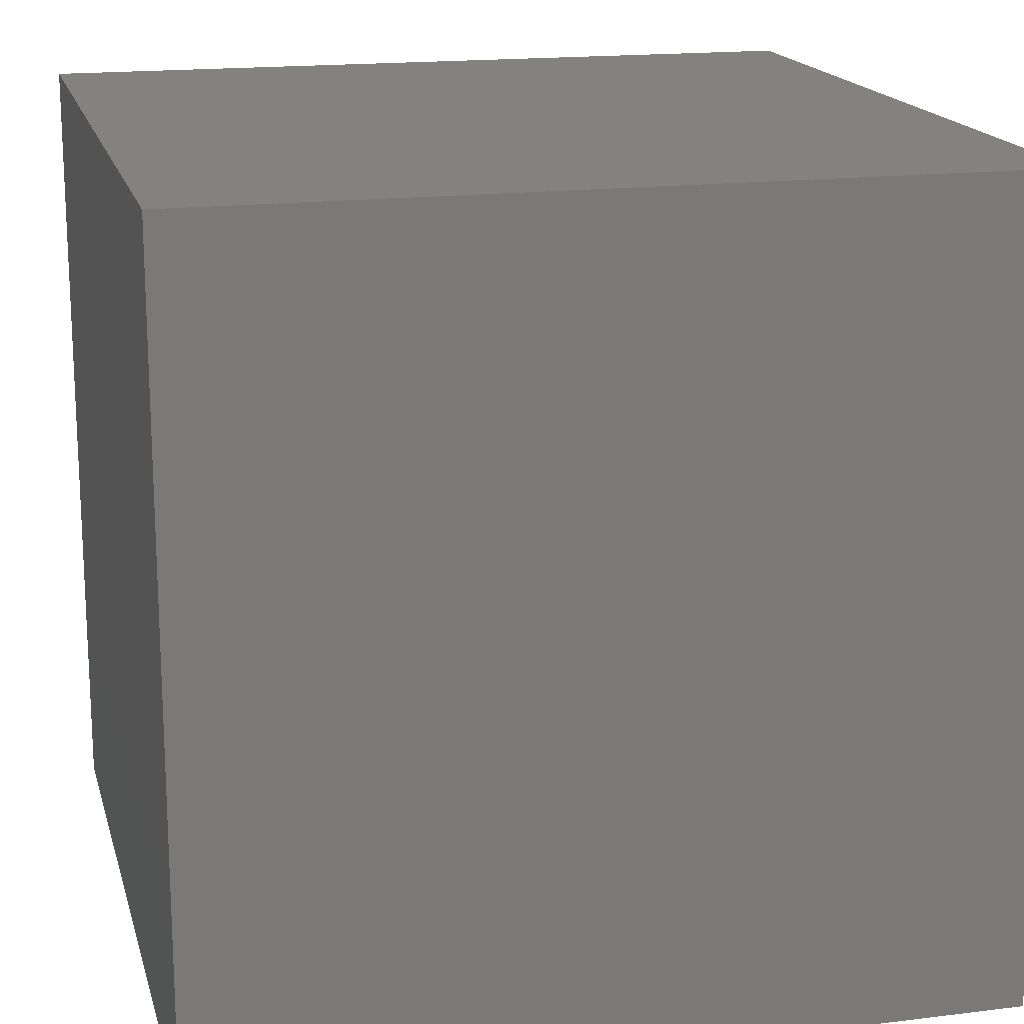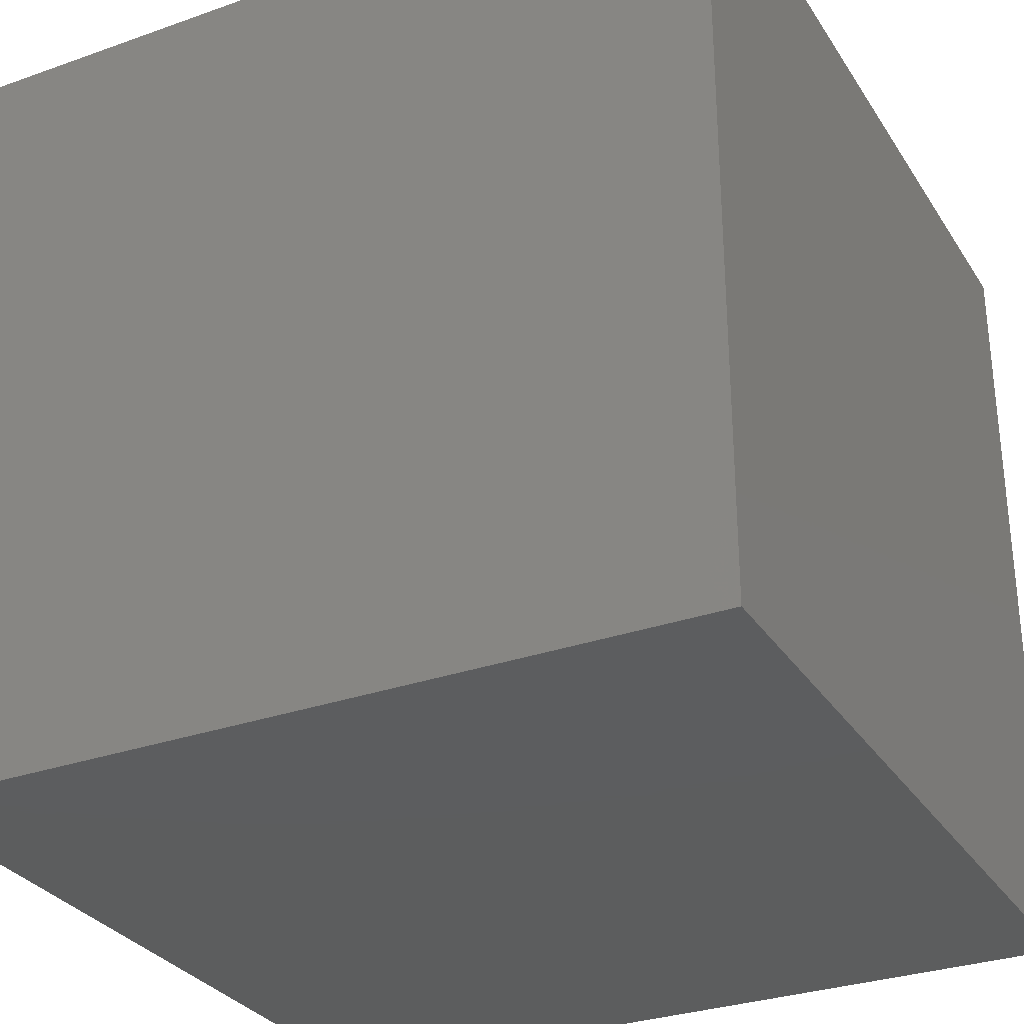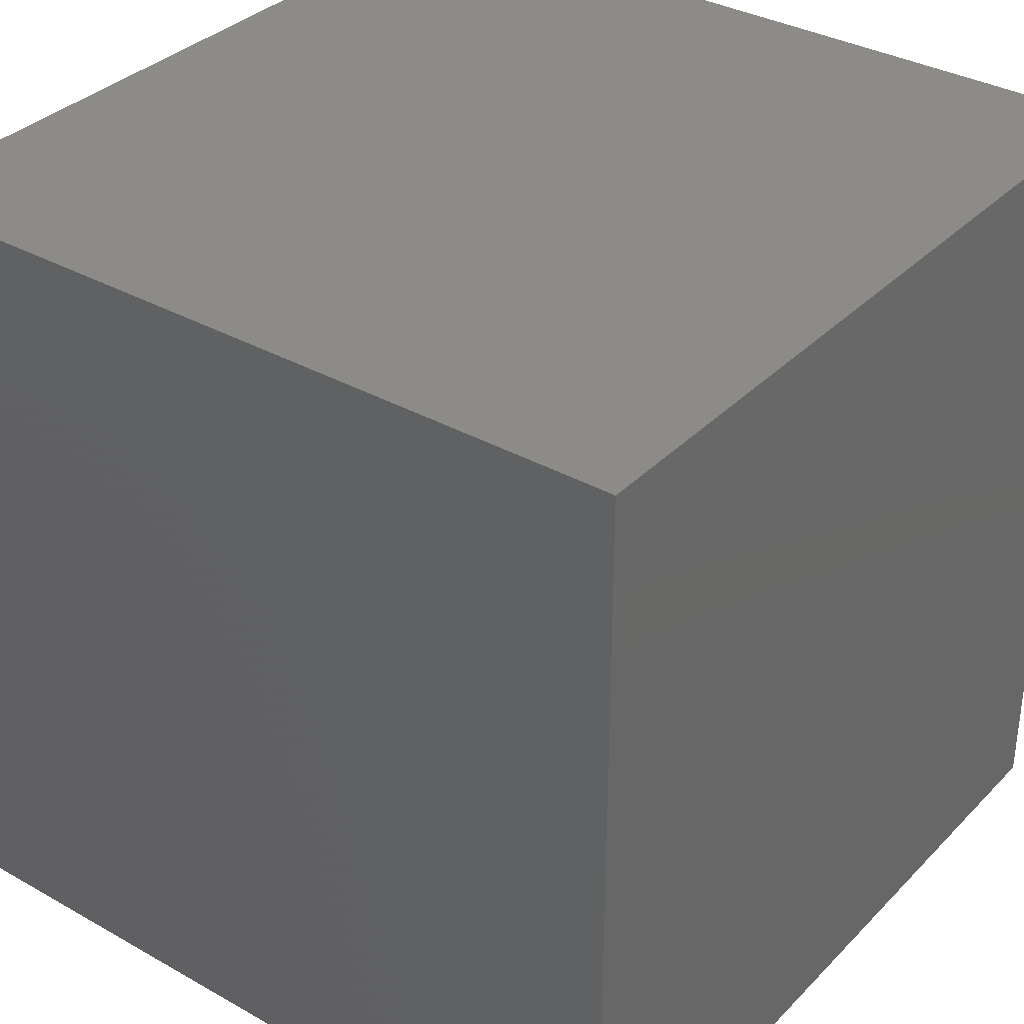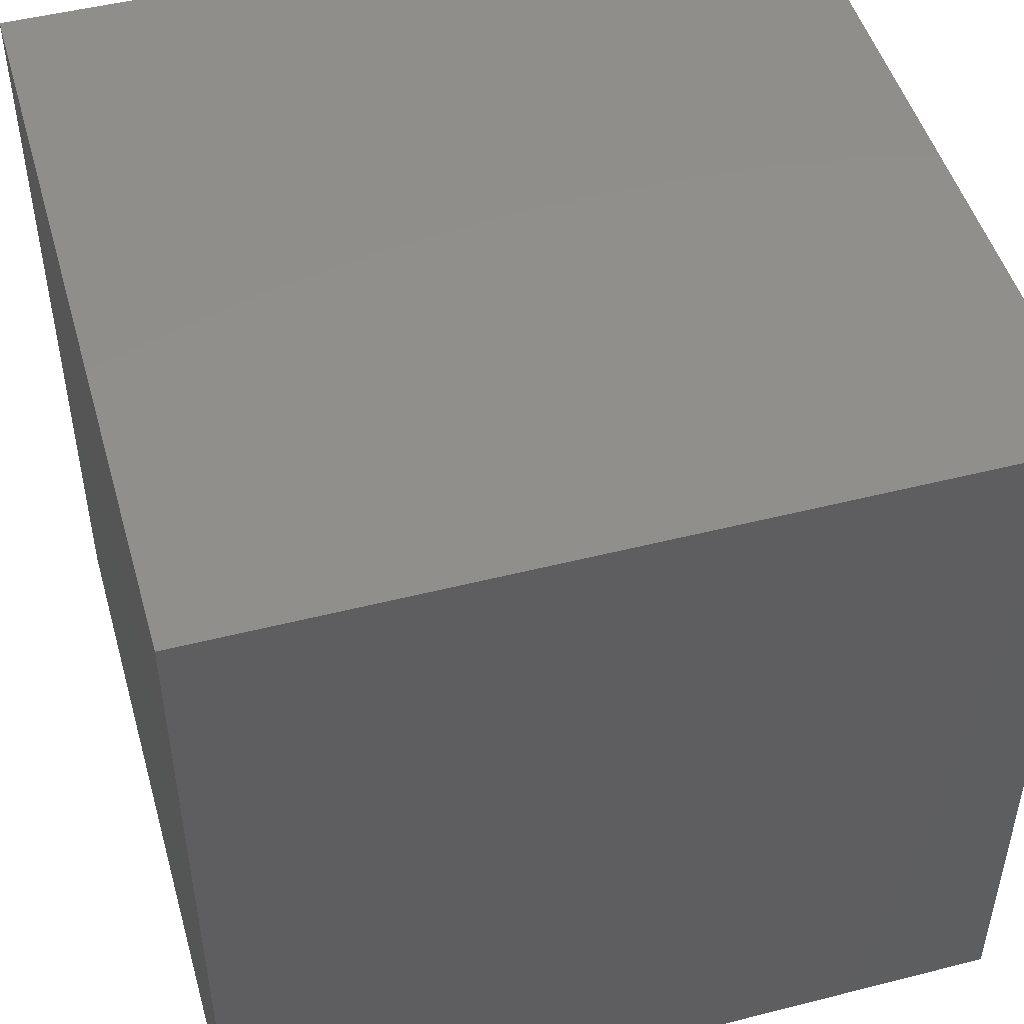
<metadata>
{"format":"stl","ext":"stl","renderer":"f3d","projection":"perspective","resolution":1024,"background":"white","views":[{"elev":17.2,"azim":-13.9,"up":"+Y"},{"elev":-30.5,"azim":27.1,"up":"+Z"},{"elev":34.5,"azim":-52.9,"up":"+Y"},{"elev":48.8,"azim":164.2,"up":"+Z"}]}
</metadata>
<code>
# stl→obj: 296 verts, 588 faces
v 0 1 0
v 0.1429 1 0
v 0 0.8571 0
v 0.1429 0.8571 0
v 0.2857 1 0
v 0.2857 0.8571 0
v 0.4286 1 0
v 0.4286 0.8571 0
v 0.5714 1 0
v 0.5714 0.8571 0
v 0.7143 1 0
v 0.7143 0.8571 0
v 0.8571 1 0
v 0.8571 0.8571 0
v 1 1 0
v 1 0.8571 0
v 0 0.7143 0
v 0.1429 0.7143 0
v 0.2857 0.7143 0
v 0.4286 0.7143 0
v 0.5714 0.7143 0
v 0.7143 0.7143 0
v 0.8571 0.7143 0
v 1 0.7143 0
v 0 0.5714 0
v 0.1429 0.5714 0
v 0.2857 0.5714 0
v 0.4286 0.5714 0
v 0.5714 0.5714 0
v 0.7143 0.5714 0
v 0.8571 0.5714 0
v 1 0.5714 0
v 0 0.4286 0
v 0.1429 0.4286 0
v 0.2857 0.4286 0
v 0.4286 0.4286 0
v 0.5714 0.4286 0
v 0.7143 0.4286 0
v 0.8571 0.4286 0
v 1 0.4286 0
v 0 0.2857 0
v 0.1429 0.2857 0
v 0.2857 0.2857 0
v 0.4286 0.2857 0
v 0.5714 0.2857 0
v 0.7143 0.2857 0
v 0.8571 0.2857 0
v 1 0.2857 0
v 0 0.1429 0
v 0.1429 0.1429 0
v 0.2857 0.1429 0
v 0.4286 0.1429 0
v 0.5714 0.1429 0
v 0.7143 0.1429 0
v 0.8571 0.1429 0
v 1 0.1429 0
v 0 0 0
v 0.1429 0 0
v 0.2857 0 0
v 0.4286 0 0
v 0.5714 0 0
v 0.7143 0 0
v 0.8571 0 0
v 1 0 0
v 0 0 1
v 0.1429 0 1
v 0 0.1429 1
v 0.1429 0.1429 1
v 0 0.2857 1
v 0.1429 0.2857 1
v 0 0.4286 1
v 0.1429 0.4286 1
v 0 0.5714 1
v 0.1429 0.5714 1
v 0 0.7143 1
v 0.1429 0.7143 1
v 0 0.8571 1
v 0.1429 0.8571 1
v 0 1 1
v 0.1429 1 1
v 0.2857 0 1
v 0.2857 0.1429 1
v 0.2857 0.2857 1
v 0.2857 0.4286 1
v 0.2857 0.5714 1
v 0.2857 0.7143 1
v 0.2857 0.8571 1
v 0.2857 1 1
v 0.4286 0 1
v 0.4286 0.1429 1
v 0.4286 0.2857 1
v 0.4286 0.4286 1
v 0.4286 0.5714 1
v 0.4286 0.7143 1
v 0.4286 0.8571 1
v 0.4286 1 1
v 0.5714 0 1
v 0.5714 0.1429 1
v 0.5714 0.2857 1
v 0.5714 0.4286 1
v 0.5714 0.5714 1
v 0.5714 0.7143 1
v 0.5714 0.8571 1
v 0.5714 1 1
v 0.7143 0 1
v 0.7143 0.1429 1
v 0.7143 0.2857 1
v 0.7143 0.4286 1
v 0.7143 0.5714 1
v 0.7143 0.7143 1
v 0.7143 0.8571 1
v 0.7143 1 1
v 0.8571 0 1
v 0.8571 0.1429 1
v 0.8571 0.2857 1
v 0.8571 0.4286 1
v 0.8571 0.5714 1
v 0.8571 0.7143 1
v 0.8571 0.8571 1
v 0.8571 1 1
v 1 0 1
v 1 0.1429 1
v 1 0.2857 1
v 1 0.4286 1
v 1 0.5714 1
v 1 0.7143 1
v 1 0.8571 1
v 1 1 1
v 0 0 0.1429
v 0.1429 0 0.1429
v 0 0 0.2857
v 0.1429 0 0.2857
v 0 0 0.4286
v 0.1429 0 0.4286
v 0 0 0.5714
v 0.1429 0 0.5714
v 0 0 0.7143
v 0.1429 0 0.7143
v 0 0 0.8571
v 0.1429 0 0.8571
v 0.2857 0 0.1429
v 0.2857 0 0.2857
v 0.2857 0 0.4286
v 0.2857 0 0.5714
v 0.2857 0 0.7143
v 0.2857 0 0.8571
v 0.4286 0 0.1429
v 0.4286 0 0.2857
v 0.4286 0 0.4286
v 0.4286 0 0.5714
v 0.4286 0 0.7143
v 0.4286 0 0.8571
v 0.5714 0 0.1429
v 0.5714 0 0.2857
v 0.5714 0 0.4286
v 0.5714 0 0.5714
v 0.5714 0 0.7143
v 0.5714 0 0.8571
v 0.7143 0 0.1429
v 0.7143 0 0.2857
v 0.7143 0 0.4286
v 0.7143 0 0.5714
v 0.7143 0 0.7143
v 0.7143 0 0.8571
v 0.8571 0 0.1429
v 0.8571 0 0.2857
v 0.8571 0 0.4286
v 0.8571 0 0.5714
v 0.8571 0 0.7143
v 0.8571 0 0.8571
v 1 0 0.1429
v 1 0 0.2857
v 1 0 0.4286
v 1 0 0.5714
v 1 0 0.7143
v 1 0 0.8571
v 1 0.1429 0.1429
v 1 0.1429 0.2857
v 1 0.1429 0.4286
v 1 0.1429 0.5714
v 1 0.1429 0.7143
v 1 0.1429 0.8571
v 1 0.2857 0.1429
v 1 0.2857 0.2857
v 1 0.2857 0.4286
v 1 0.2857 0.5714
v 1 0.2857 0.7143
v 1 0.2857 0.8571
v 1 0.4286 0.1429
v 1 0.4286 0.2857
v 1 0.4286 0.4286
v 1 0.4286 0.5714
v 1 0.4286 0.7143
v 1 0.4286 0.8571
v 1 0.5714 0.1429
v 1 0.5714 0.2857
v 1 0.5714 0.4286
v 1 0.5714 0.5714
v 1 0.5714 0.7143
v 1 0.5714 0.8571
v 1 0.7143 0.1429
v 1 0.7143 0.2857
v 1 0.7143 0.4286
v 1 0.7143 0.5714
v 1 0.7143 0.7143
v 1 0.7143 0.8571
v 1 0.8571 0.1429
v 1 0.8571 0.2857
v 1 0.8571 0.4286
v 1 0.8571 0.5714
v 1 0.8571 0.7143
v 1 0.8571 0.8571
v 1 1 0.1429
v 1 1 0.2857
v 1 1 0.4286
v 1 1 0.5714
v 1 1 0.7143
v 1 1 0.8571
v 0.8571 1 0.1429
v 0.8571 1 0.2857
v 0.8571 1 0.4286
v 0.8571 1 0.5714
v 0.8571 1 0.7143
v 0.8571 1 0.8571
v 0.7143 1 0.1429
v 0.7143 1 0.2857
v 0.7143 1 0.4286
v 0.7143 1 0.5714
v 0.7143 1 0.7143
v 0.7143 1 0.8571
v 0.5714 1 0.1429
v 0.5714 1 0.2857
v 0.5714 1 0.4286
v 0.5714 1 0.5714
v 0.5714 1 0.7143
v 0.5714 1 0.8571
v 0.4286 1 0.1429
v 0.4286 1 0.2857
v 0.4286 1 0.4286
v 0.4286 1 0.5714
v 0.4286 1 0.7143
v 0.4286 1 0.8571
v 0.2857 1 0.1429
v 0.2857 1 0.2857
v 0.2857 1 0.4286
v 0.2857 1 0.5714
v 0.2857 1 0.7143
v 0.2857 1 0.8571
v 0.1429 1 0.1429
v 0.1429 1 0.2857
v 0.1429 1 0.4286
v 0.1429 1 0.5714
v 0.1429 1 0.7143
v 0.1429 1 0.8571
v 0 1 0.1429
v 0 1 0.2857
v 0 1 0.4286
v 0 1 0.5714
v 0 1 0.7143
v 0 1 0.8571
v 0 0.8571 0.1429
v 0 0.8571 0.2857
v 0 0.8571 0.4286
v 0 0.8571 0.5714
v 0 0.8571 0.7143
v 0 0.8571 0.8571
v 0 0.7143 0.1429
v 0 0.7143 0.2857
v 0 0.7143 0.4286
v 0 0.7143 0.5714
v 0 0.7143 0.7143
v 0 0.7143 0.8571
v 0 0.5714 0.1429
v 0 0.5714 0.2857
v 0 0.5714 0.4286
v 0 0.5714 0.5714
v 0 0.5714 0.7143
v 0 0.5714 0.8571
v 0 0.4286 0.1429
v 0 0.4286 0.2857
v 0 0.4286 0.4286
v 0 0.4286 0.5714
v 0 0.4286 0.7143
v 0 0.4286 0.8571
v 0 0.2857 0.1429
v 0 0.2857 0.2857
v 0 0.2857 0.4286
v 0 0.2857 0.5714
v 0 0.2857 0.7143
v 0 0.2857 0.8571
v 0 0.1429 0.1429
v 0 0.1429 0.2857
v 0 0.1429 0.4286
v 0 0.1429 0.5714
v 0 0.1429 0.7143
v 0 0.1429 0.8571
f 1 2 3
f 2 4 3
f 2 5 4
f 5 6 4
f 5 7 6
f 7 8 6
f 7 9 8
f 9 10 8
f 9 11 10
f 11 12 10
f 11 13 12
f 13 14 12
f 13 15 14
f 15 16 14
f 3 4 17
f 4 18 17
f 4 6 18
f 6 19 18
f 6 8 19
f 8 20 19
f 8 10 20
f 10 21 20
f 10 12 21
f 12 22 21
f 12 14 22
f 14 23 22
f 14 16 23
f 16 24 23
f 17 18 25
f 18 26 25
f 18 19 26
f 19 27 26
f 19 20 27
f 20 28 27
f 20 21 28
f 21 29 28
f 21 22 29
f 22 30 29
f 22 23 30
f 23 31 30
f 23 24 31
f 24 32 31
f 25 26 33
f 26 34 33
f 26 27 34
f 27 35 34
f 27 28 35
f 28 36 35
f 28 29 36
f 29 37 36
f 29 30 37
f 30 38 37
f 30 31 38
f 31 39 38
f 31 32 39
f 32 40 39
f 33 34 41
f 34 42 41
f 34 35 42
f 35 43 42
f 35 36 43
f 36 44 43
f 36 37 44
f 37 45 44
f 37 38 45
f 38 46 45
f 38 39 46
f 39 47 46
f 39 40 47
f 40 48 47
f 41 42 49
f 42 50 49
f 42 43 50
f 43 51 50
f 43 44 51
f 44 52 51
f 44 45 52
f 45 53 52
f 45 46 53
f 46 54 53
f 46 47 54
f 47 55 54
f 47 48 55
f 48 56 55
f 49 50 57
f 50 58 57
f 50 51 58
f 51 59 58
f 51 52 59
f 52 60 59
f 52 53 60
f 53 61 60
f 53 54 61
f 54 62 61
f 54 55 62
f 55 63 62
f 55 56 63
f 56 64 63
f 65 66 67
f 67 66 68
f 67 68 69
f 69 68 70
f 69 70 71
f 71 70 72
f 71 72 73
f 73 72 74
f 73 74 75
f 75 74 76
f 75 76 77
f 77 76 78
f 77 78 79
f 79 78 80
f 66 81 68
f 68 81 82
f 68 82 70
f 70 82 83
f 70 83 72
f 72 83 84
f 72 84 74
f 74 84 85
f 74 85 76
f 76 85 86
f 76 86 78
f 78 86 87
f 78 87 80
f 80 87 88
f 81 89 82
f 82 89 90
f 82 90 83
f 83 90 91
f 83 91 84
f 84 91 92
f 84 92 85
f 85 92 93
f 85 93 86
f 86 93 94
f 86 94 87
f 87 94 95
f 87 95 88
f 88 95 96
f 89 97 90
f 90 97 98
f 90 98 91
f 91 98 99
f 91 99 92
f 92 99 100
f 92 100 93
f 93 100 101
f 93 101 94
f 94 101 102
f 94 102 95
f 95 102 103
f 95 103 96
f 96 103 104
f 97 105 98
f 98 105 106
f 98 106 99
f 99 106 107
f 99 107 100
f 100 107 108
f 100 108 101
f 101 108 109
f 101 109 102
f 102 109 110
f 102 110 103
f 103 110 111
f 103 111 104
f 104 111 112
f 105 113 106
f 106 113 114
f 106 114 107
f 107 114 115
f 107 115 108
f 108 115 116
f 108 116 109
f 109 116 117
f 109 117 110
f 110 117 118
f 110 118 111
f 111 118 119
f 111 119 112
f 112 119 120
f 113 121 114
f 114 121 122
f 114 122 115
f 115 122 123
f 115 123 116
f 116 123 124
f 116 124 117
f 117 124 125
f 117 125 118
f 118 125 126
f 118 126 119
f 119 126 127
f 119 127 120
f 120 127 128
f 57 58 129
f 129 58 130
f 129 130 131
f 131 130 132
f 131 132 133
f 133 132 134
f 133 134 135
f 135 134 136
f 135 136 137
f 137 136 138
f 137 138 139
f 139 138 140
f 139 140 65
f 65 140 66
f 58 59 130
f 130 59 141
f 130 141 132
f 132 141 142
f 132 142 134
f 134 142 143
f 134 143 136
f 136 143 144
f 136 144 138
f 138 144 145
f 138 145 140
f 140 145 146
f 140 146 66
f 66 146 81
f 59 60 141
f 141 60 147
f 141 147 142
f 142 147 148
f 142 148 143
f 143 148 149
f 143 149 144
f 144 149 150
f 144 150 145
f 145 150 151
f 145 151 146
f 146 151 152
f 146 152 81
f 81 152 89
f 60 61 147
f 147 61 153
f 147 153 148
f 148 153 154
f 148 154 149
f 149 154 155
f 149 155 150
f 150 155 156
f 150 156 151
f 151 156 157
f 151 157 152
f 152 157 158
f 152 158 89
f 89 158 97
f 61 62 153
f 153 62 159
f 153 159 154
f 154 159 160
f 154 160 155
f 155 160 161
f 155 161 156
f 156 161 162
f 156 162 157
f 157 162 163
f 157 163 158
f 158 163 164
f 158 164 97
f 97 164 105
f 62 63 159
f 159 63 165
f 159 165 160
f 160 165 166
f 160 166 161
f 161 166 167
f 161 167 162
f 162 167 168
f 162 168 163
f 163 168 169
f 163 169 164
f 164 169 170
f 164 170 105
f 105 170 113
f 63 64 165
f 165 64 171
f 165 171 166
f 166 171 172
f 166 172 167
f 167 172 173
f 167 173 168
f 168 173 174
f 168 174 169
f 169 174 175
f 169 175 170
f 170 175 176
f 170 176 113
f 113 176 121
f 64 56 171
f 171 56 177
f 171 177 172
f 172 177 178
f 172 178 173
f 173 178 179
f 173 179 174
f 174 179 180
f 174 180 175
f 175 180 181
f 175 181 176
f 176 181 182
f 176 182 121
f 121 182 122
f 56 48 177
f 177 48 183
f 177 183 178
f 178 183 184
f 178 184 179
f 179 184 185
f 179 185 180
f 180 185 186
f 180 186 181
f 181 186 187
f 181 187 182
f 182 187 188
f 182 188 122
f 122 188 123
f 48 40 183
f 183 40 189
f 183 189 184
f 184 189 190
f 184 190 185
f 185 190 191
f 185 191 186
f 186 191 192
f 186 192 187
f 187 192 193
f 187 193 188
f 188 193 194
f 188 194 123
f 123 194 124
f 40 32 189
f 189 32 195
f 189 195 190
f 190 195 196
f 190 196 191
f 191 196 197
f 191 197 192
f 192 197 198
f 192 198 193
f 193 198 199
f 193 199 194
f 194 199 200
f 194 200 124
f 124 200 125
f 32 24 195
f 195 24 201
f 195 201 196
f 196 201 202
f 196 202 197
f 197 202 203
f 197 203 198
f 198 203 204
f 198 204 199
f 199 204 205
f 199 205 200
f 200 205 206
f 200 206 125
f 125 206 126
f 24 16 201
f 201 16 207
f 201 207 202
f 202 207 208
f 202 208 203
f 203 208 209
f 203 209 204
f 204 209 210
f 204 210 205
f 205 210 211
f 205 211 206
f 206 211 212
f 206 212 126
f 126 212 127
f 16 15 207
f 207 15 213
f 207 213 208
f 208 213 214
f 208 214 209
f 209 214 215
f 209 215 210
f 210 215 216
f 210 216 211
f 211 216 217
f 211 217 212
f 212 217 218
f 212 218 127
f 127 218 128
f 15 13 213
f 213 13 219
f 213 219 214
f 214 219 220
f 214 220 215
f 215 220 221
f 215 221 216
f 216 221 222
f 216 222 217
f 217 222 223
f 217 223 218
f 218 223 224
f 218 224 128
f 128 224 120
f 13 11 219
f 219 11 225
f 219 225 220
f 220 225 226
f 220 226 221
f 221 226 227
f 221 227 222
f 222 227 228
f 222 228 223
f 223 228 229
f 223 229 224
f 224 229 230
f 224 230 120
f 120 230 112
f 11 9 225
f 225 9 231
f 225 231 226
f 226 231 232
f 226 232 227
f 227 232 233
f 227 233 228
f 228 233 234
f 228 234 229
f 229 234 235
f 229 235 230
f 230 235 236
f 230 236 112
f 112 236 104
f 9 7 231
f 231 7 237
f 231 237 232
f 232 237 238
f 232 238 233
f 233 238 239
f 233 239 234
f 234 239 240
f 234 240 235
f 235 240 241
f 235 241 236
f 236 241 242
f 236 242 104
f 104 242 96
f 7 5 237
f 237 5 243
f 237 243 238
f 238 243 244
f 238 244 239
f 239 244 245
f 239 245 240
f 240 245 246
f 240 246 241
f 241 246 247
f 241 247 242
f 242 247 248
f 242 248 96
f 96 248 88
f 5 2 243
f 243 2 249
f 243 249 244
f 244 249 250
f 244 250 245
f 245 250 251
f 245 251 246
f 246 251 252
f 246 252 247
f 247 252 253
f 247 253 248
f 248 253 254
f 248 254 88
f 88 254 80
f 2 1 249
f 249 1 255
f 249 255 250
f 250 255 256
f 250 256 251
f 251 256 257
f 251 257 252
f 252 257 258
f 252 258 253
f 253 258 259
f 253 259 254
f 254 259 260
f 254 260 80
f 80 260 79
f 1 3 255
f 255 3 261
f 255 261 256
f 256 261 262
f 256 262 257
f 257 262 263
f 257 263 258
f 258 263 264
f 258 264 259
f 259 264 265
f 259 265 260
f 260 265 266
f 260 266 79
f 79 266 77
f 3 17 261
f 261 17 267
f 261 267 262
f 262 267 268
f 262 268 263
f 263 268 269
f 263 269 264
f 264 269 270
f 264 270 265
f 265 270 271
f 265 271 266
f 266 271 272
f 266 272 77
f 77 272 75
f 17 25 267
f 267 25 273
f 267 273 268
f 268 273 274
f 268 274 269
f 269 274 275
f 269 275 270
f 270 275 276
f 270 276 271
f 271 276 277
f 271 277 272
f 272 277 278
f 272 278 75
f 75 278 73
f 25 33 273
f 273 33 279
f 273 279 274
f 274 279 280
f 274 280 275
f 275 280 281
f 275 281 276
f 276 281 282
f 276 282 277
f 277 282 283
f 277 283 278
f 278 283 284
f 278 284 73
f 73 284 71
f 33 41 279
f 279 41 285
f 279 285 280
f 280 285 286
f 280 286 281
f 281 286 287
f 281 287 282
f 282 287 288
f 282 288 283
f 283 288 289
f 283 289 284
f 284 289 290
f 284 290 71
f 71 290 69
f 41 49 285
f 285 49 291
f 285 291 286
f 286 291 292
f 286 292 287
f 287 292 293
f 287 293 288
f 288 293 294
f 288 294 289
f 289 294 295
f 289 295 290
f 290 295 296
f 290 296 69
f 69 296 67
f 49 57 291
f 291 57 129
f 291 129 292
f 292 129 131
f 292 131 293
f 293 131 133
f 293 133 294
f 294 133 135
f 294 135 295
f 295 135 137
f 295 137 296
f 296 137 139
f 296 139 67
f 67 139 65

</code>
